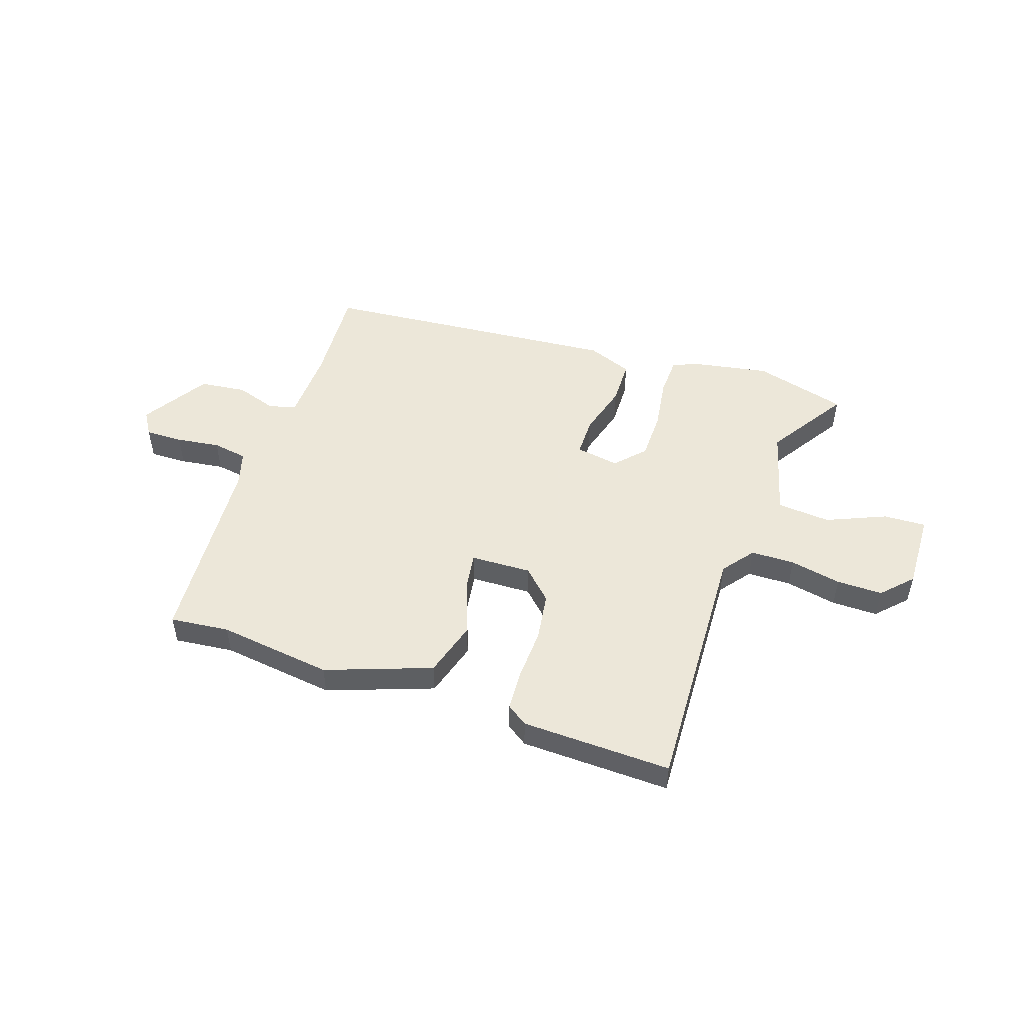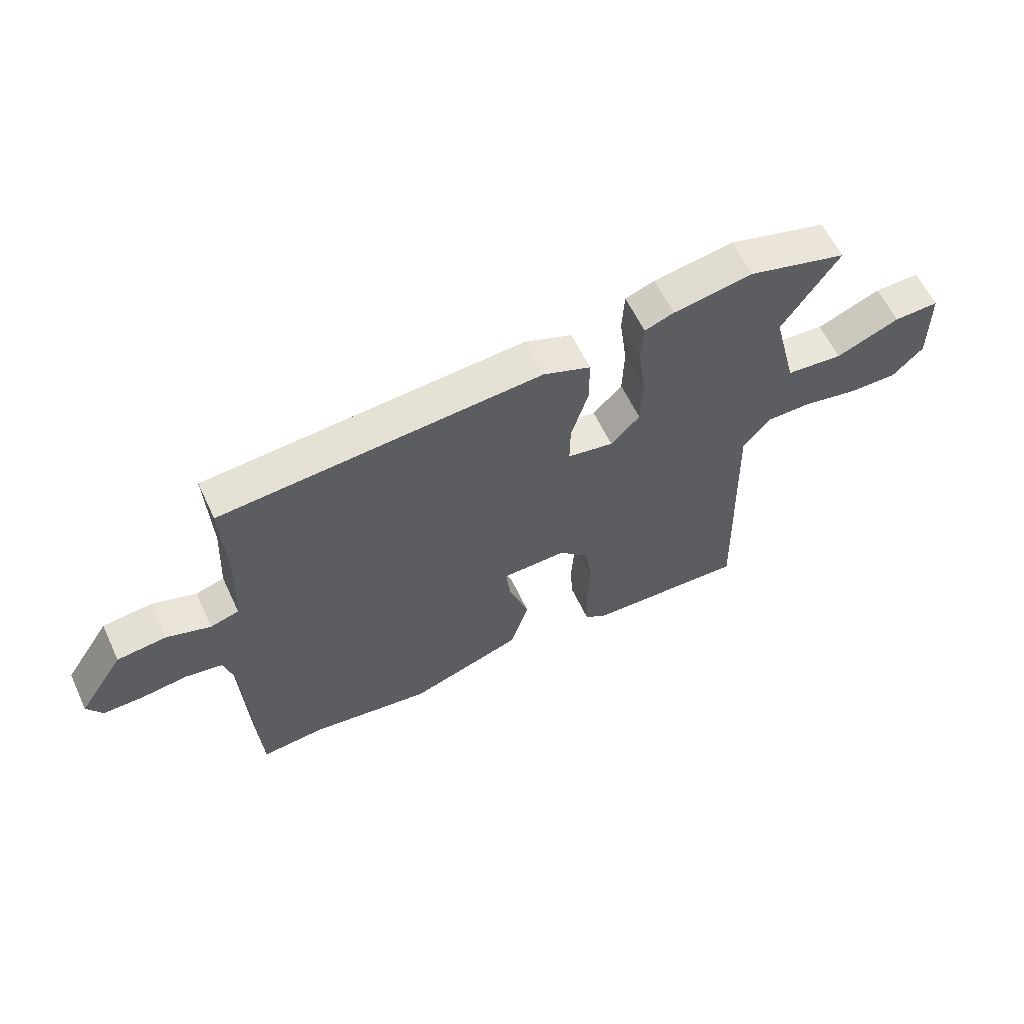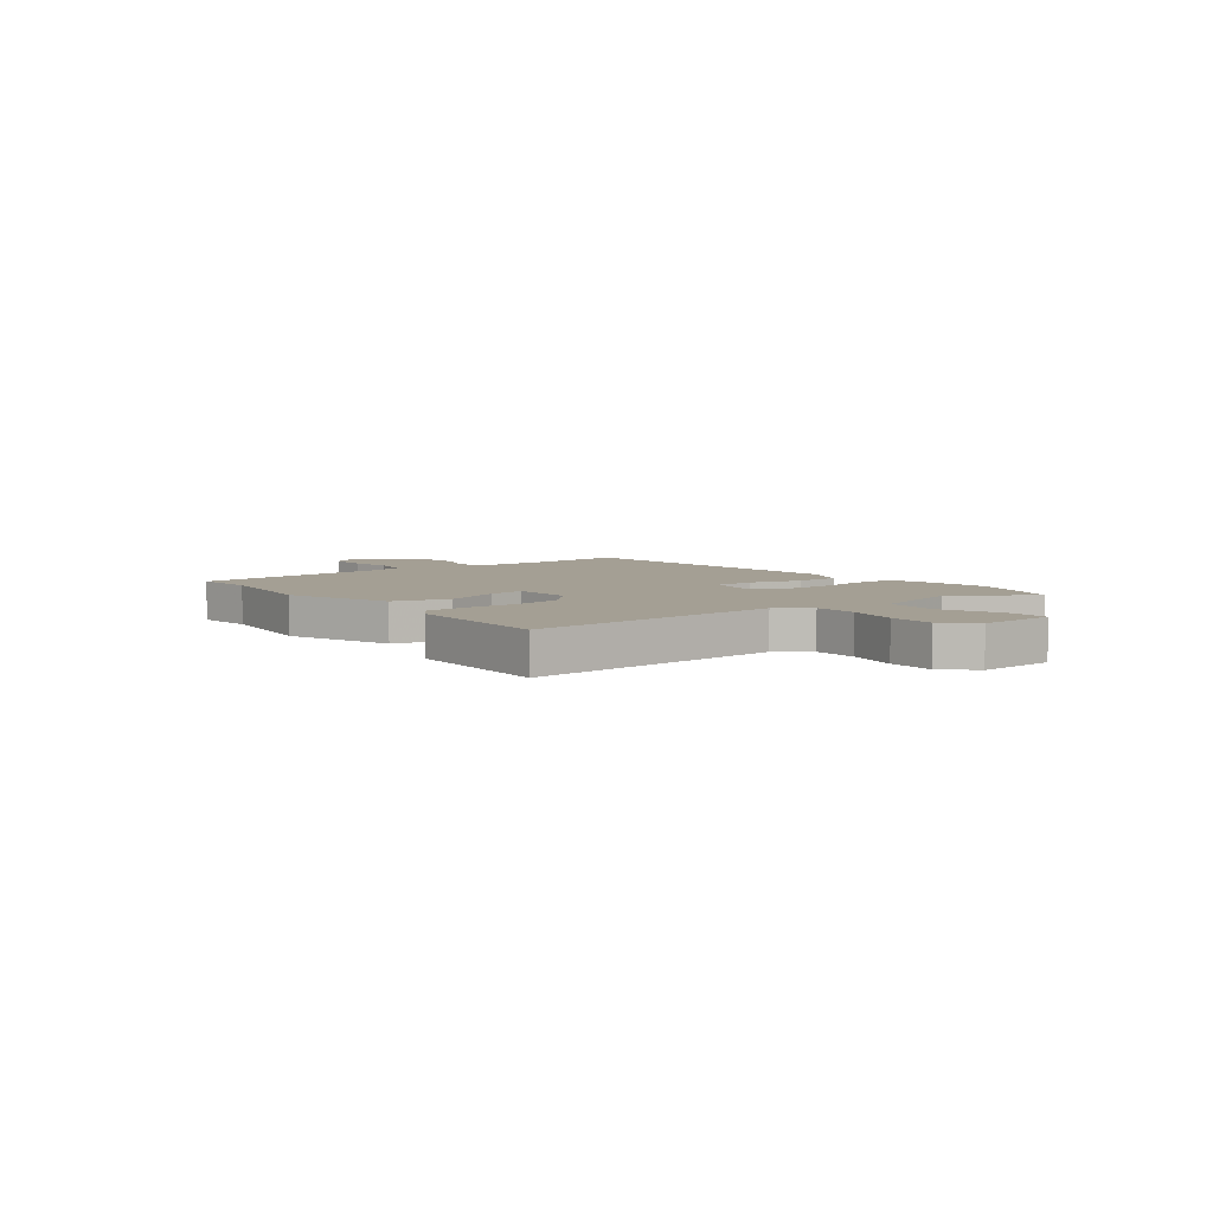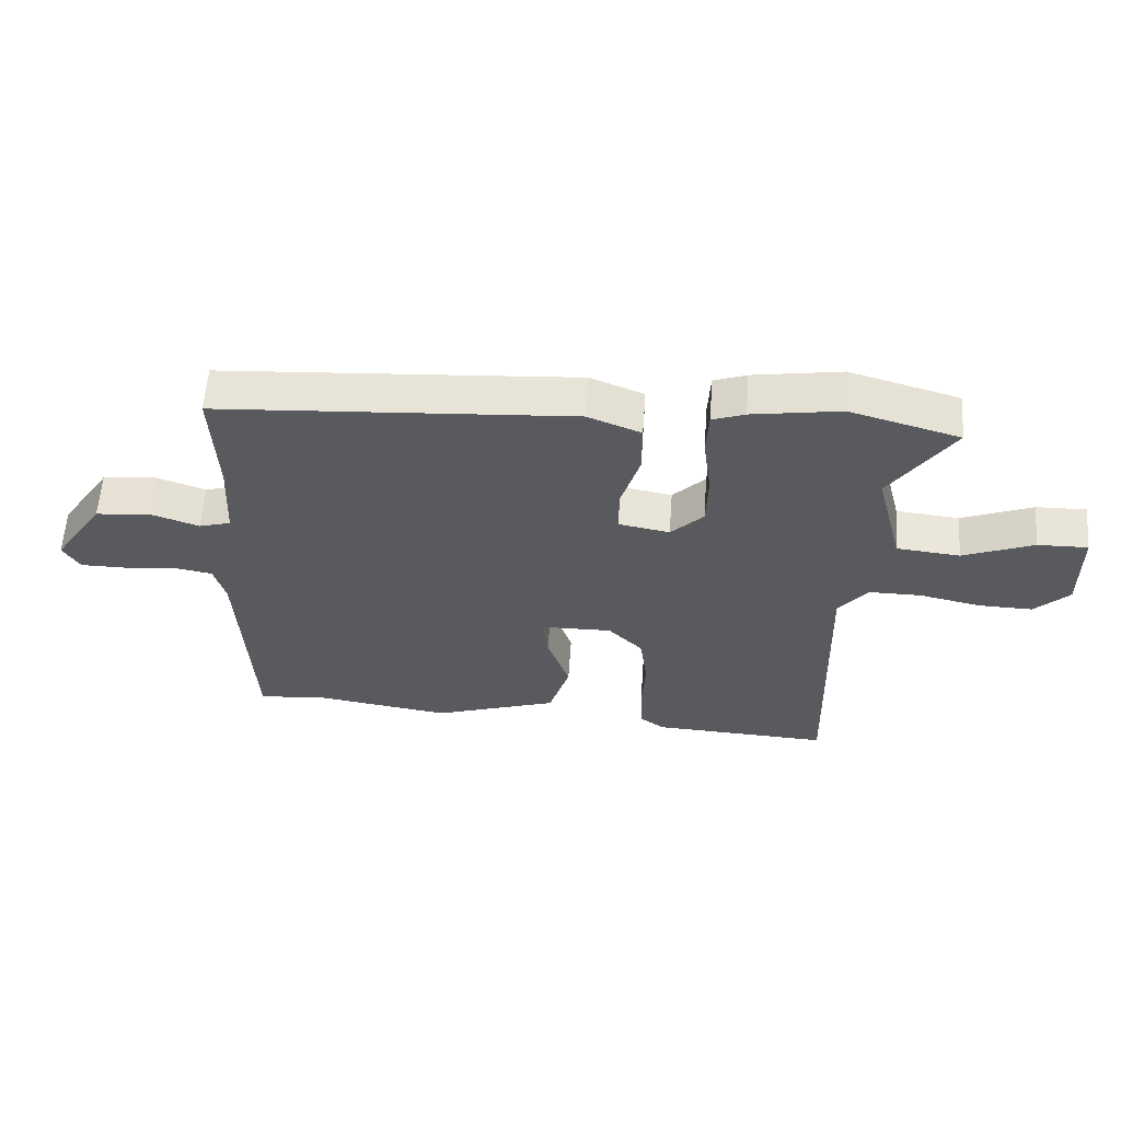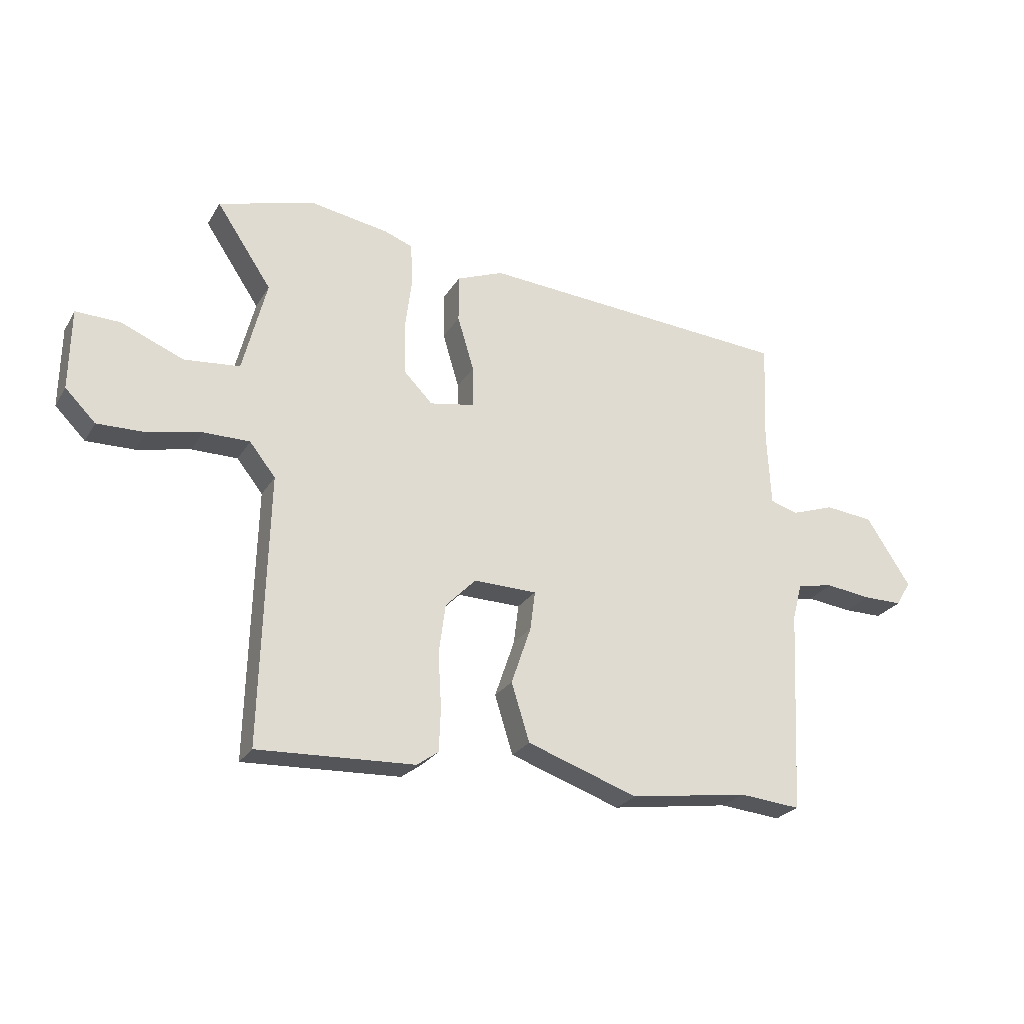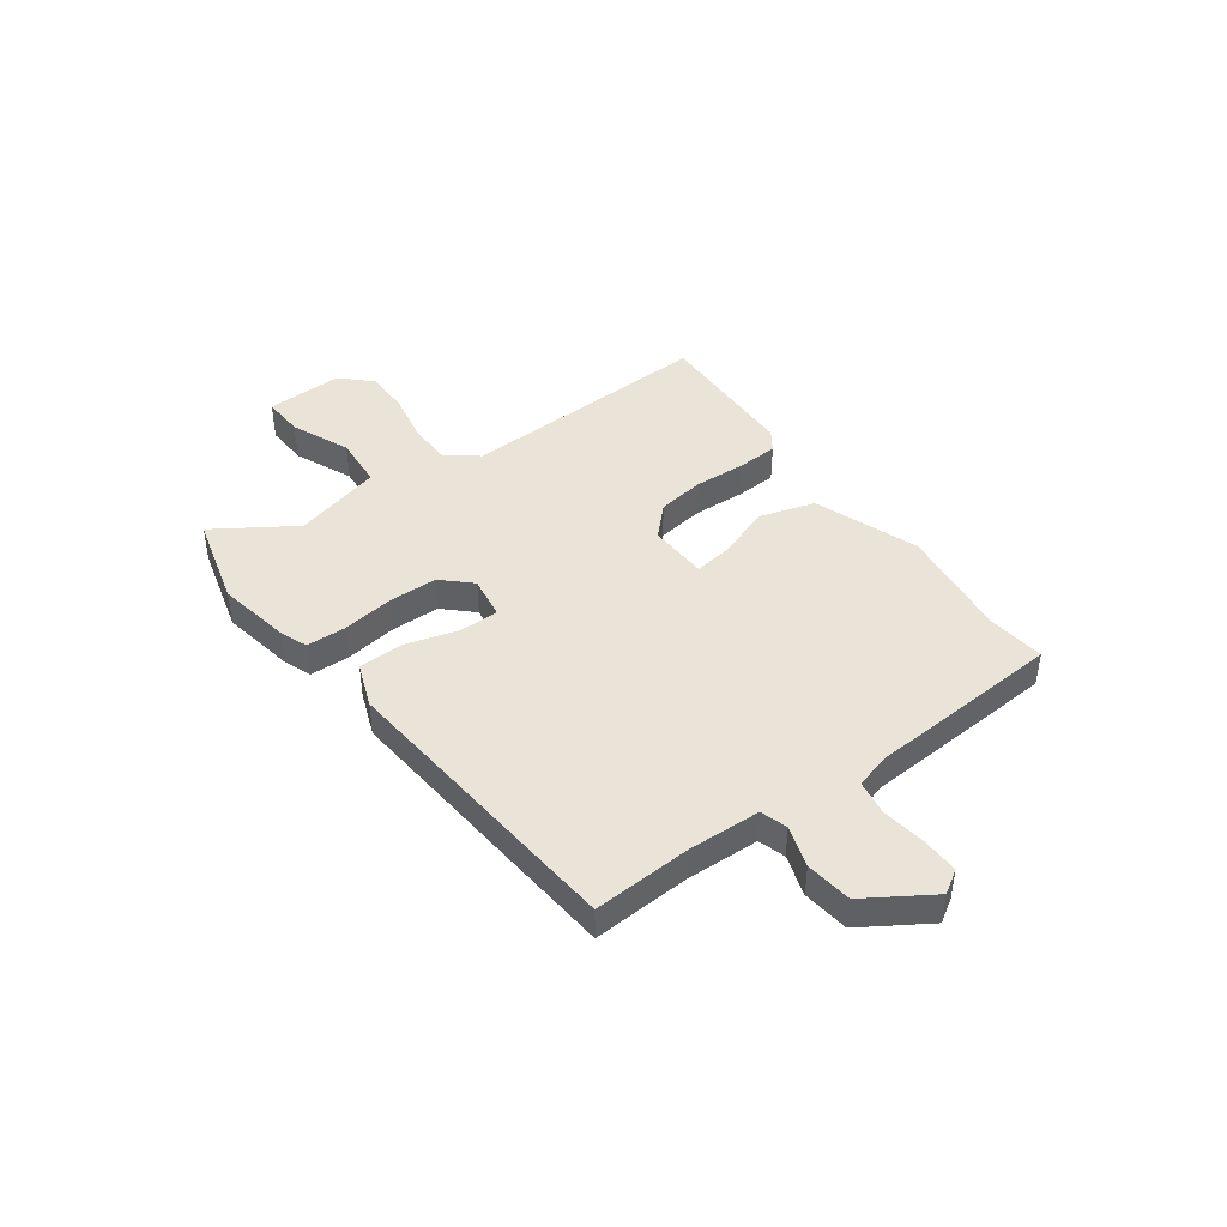
<metadata>
{"format":"obj","ext":"obj","renderer":"f3d","projection":"perspective","resolution":1024,"background":"white","views":[{"elev":50.2,"azim":-162.3,"up":"+Y"},{"elev":60.5,"azim":154.8,"up":"+Z"},{"elev":5.6,"azim":-129.1,"up":"+Y"},{"elev":59.2,"azim":-175.9,"up":"+Z"},{"elev":-25.3,"azim":-24.5,"up":"+Z"},{"elev":43.3,"azim":53.0,"up":"+Y"}]}
</metadata>
<code>
v 0.517 0.07 0.428
v 0.509 0.07 0.241
v 0.516 0.07 0.104
v 0.567 0.07 0.089
v 0.645 0.07 0.116
v 0.733 0.07 0.107
v 0.814 0.07 -0.016
v 0.787 0.07 -0.061
v 0.716 0.07 -0.061
v 0.633 0.07 -0.051
v 0.567 0.07 -0.063
v 0.549 0.07 -0.13
v 0.53 0.07 -0.503
v 0.418 0.07 -0.493
v 0.202 0.07 -0.525
v 0.001 0.07 -0.456
v -0.032 0.07 -0.351
v 0.004 0.07 -0.246
v 0.013 0.07 -0.175
v -0.102 0.07 -0.173
v -0.157 0.07 -0.229
v -0.169 0.07 -0.32
v -0.163 0.07 -0.418
v -0.166 0.07 -0.496
v -0.205 0.07 -0.524
v -0.489 0.07 -0.537
v -0.476 0.07 -0.049
v -0.523 0.07 0.01
v -0.606 0.07 0.01
v -0.703 0.07 -0.011
v -0.79 0.07 -0.013
v -0.845 0.07 0.042
v -0.843 0.07 0.189
v -0.763 0.07 0.187
v -0.65 0.07 0.141
v -0.549 0.07 0.151
v -0.506 0.07 0.321
v -0.606 0.07 0.47
v -0.431 0.07 0.52
v -0.289 0.07 0.497
v -0.237 0.07 0.478
v -0.233 0.07 0.403
v -0.246 0.07 0.303
v -0.243 0.07 0.211
v -0.191 0.07 0.158
v -0.109 0.07 0.173
v -0.11 0.07 0.248
v -0.14 0.07 0.347
v -0.14 0.07 0.433
v -0.055 0.07 0.467
v 0.517 0 0.428
v 0.509 0 0.241
v 0.516 0 0.104
v 0.567 0 0.089
v 0.645 0 0.116
v 0.733 0 0.107
v 0.814 0 -0.016
v 0.787 0 -0.061
v 0.716 0 -0.061
v 0.633 0 -0.051
v 0.567 0 -0.063
v 0.549 0 -0.13
v 0.53 0 -0.503
v 0.418 0 -0.493
v 0.202 0 -0.525
v 0.001 0 -0.456
v -0.032 0 -0.351
v 0.004 0 -0.246
v 0.013 0 -0.175
v -0.102 0 -0.173
v -0.157 0 -0.229
v -0.169 0 -0.32
v -0.163 0 -0.418
v -0.166 0 -0.496
v -0.205 0 -0.524
v -0.489 0 -0.537
v -0.476 0 -0.049
v -0.523 0 0.01
v -0.606 0 0.01
v -0.703 0 -0.011
v -0.79 0 -0.013
v -0.845 0 0.042
v -0.843 0 0.189
v -0.763 0 0.187
v -0.65 0 0.141
v -0.549 0 0.151
v -0.506 0 0.321
v -0.606 0 0.47
v -0.431 0 0.52
v -0.289 0 0.497
v -0.237 0 0.478
v -0.233 0 0.403
v -0.246 0 0.303
v -0.243 0 0.211
v -0.191 0 0.158
v -0.109 0 0.173
v -0.11 0 0.248
v -0.14 0 0.347
v -0.14 0 0.433
v -0.055 0 0.467
f 47 48 49 50
f 46 47 50 1
f 40 41 42 43
f 40 43 44
f 37 38 39 40
f 36 37 40 44
f 32 33 34 35
f 32 35 36
f 29 30 31 32
f 28 29 32 36
f 27 28 36 44
f 22 23 24 25
f 21 22 25 26
f 20 21 26 27
f 15 16 17 18
f 14 15 18 19
f 12 13 14 19
f 11 12 19 20
f 7 8 9 10
f 4 5 6 7
f 3 4 7 10
f 46 1 2
f 45 46 2 3
f 27 44 45
f 11 20 27 45
f 3 10 11 45
f 100 99 98 97
f 51 100 97 96
f 93 92 91 90
f 94 93 90
f 90 89 88 87
f 94 90 87 86
f 85 84 83 82
f 86 85 82
f 82 81 80 79
f 86 82 79 78
f 94 86 78 77
f 75 74 73 72
f 76 75 72 71
f 77 76 71 70
f 68 67 66 65
f 69 68 65 64
f 69 64 63 62
f 70 69 62 61
f 60 59 58 57
f 57 56 55 54
f 60 57 54 53
f 52 51 96
f 53 52 96 95
f 95 94 77
f 95 77 70 61
f 95 61 60 53
f 1 51 52 2
f 2 52 53 3
f 3 53 54 4
f 4 54 55 5
f 5 55 56 6
f 6 56 57 7
f 7 57 58 8
f 8 58 59 9
f 9 59 60 10
f 10 60 61 11
f 11 61 62 12
f 12 62 63 13
f 13 63 64 14
f 14 64 65 15
f 15 65 66 16
f 16 66 67 17
f 17 67 68 18
f 18 68 69 19
f 19 69 70 20
f 20 70 71 21
f 21 71 72 22
f 22 72 73 23
f 23 73 74 24
f 24 74 75 25
f 25 75 76 26
f 26 76 77 27
f 27 77 78 28
f 28 78 79 29
f 29 79 80 30
f 30 80 81 31
f 31 81 82 32
f 32 82 83 33
f 33 83 84 34
f 34 84 85 35
f 35 85 86 36
f 36 86 87 37
f 37 87 88 38
f 38 88 89 39
f 39 89 90 40
f 40 90 91 41
f 41 91 92 42
f 42 92 93 43
f 43 93 94 44
f 44 94 95 45
f 45 95 96 46
f 46 96 97 47
f 47 97 98 48
f 48 98 99 49
f 49 99 100 50
f 50 100 51 1

</code>
